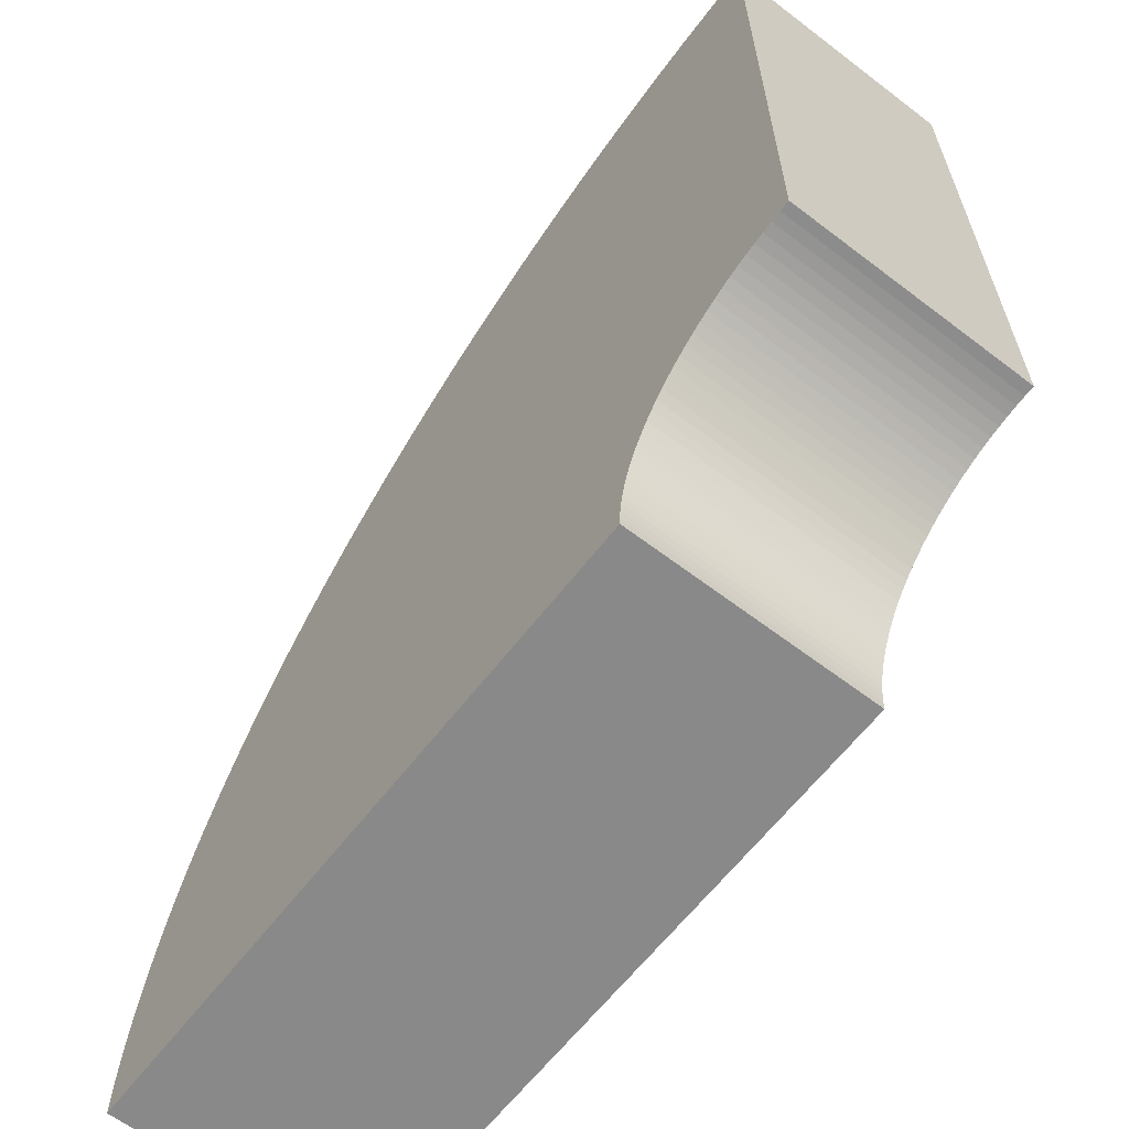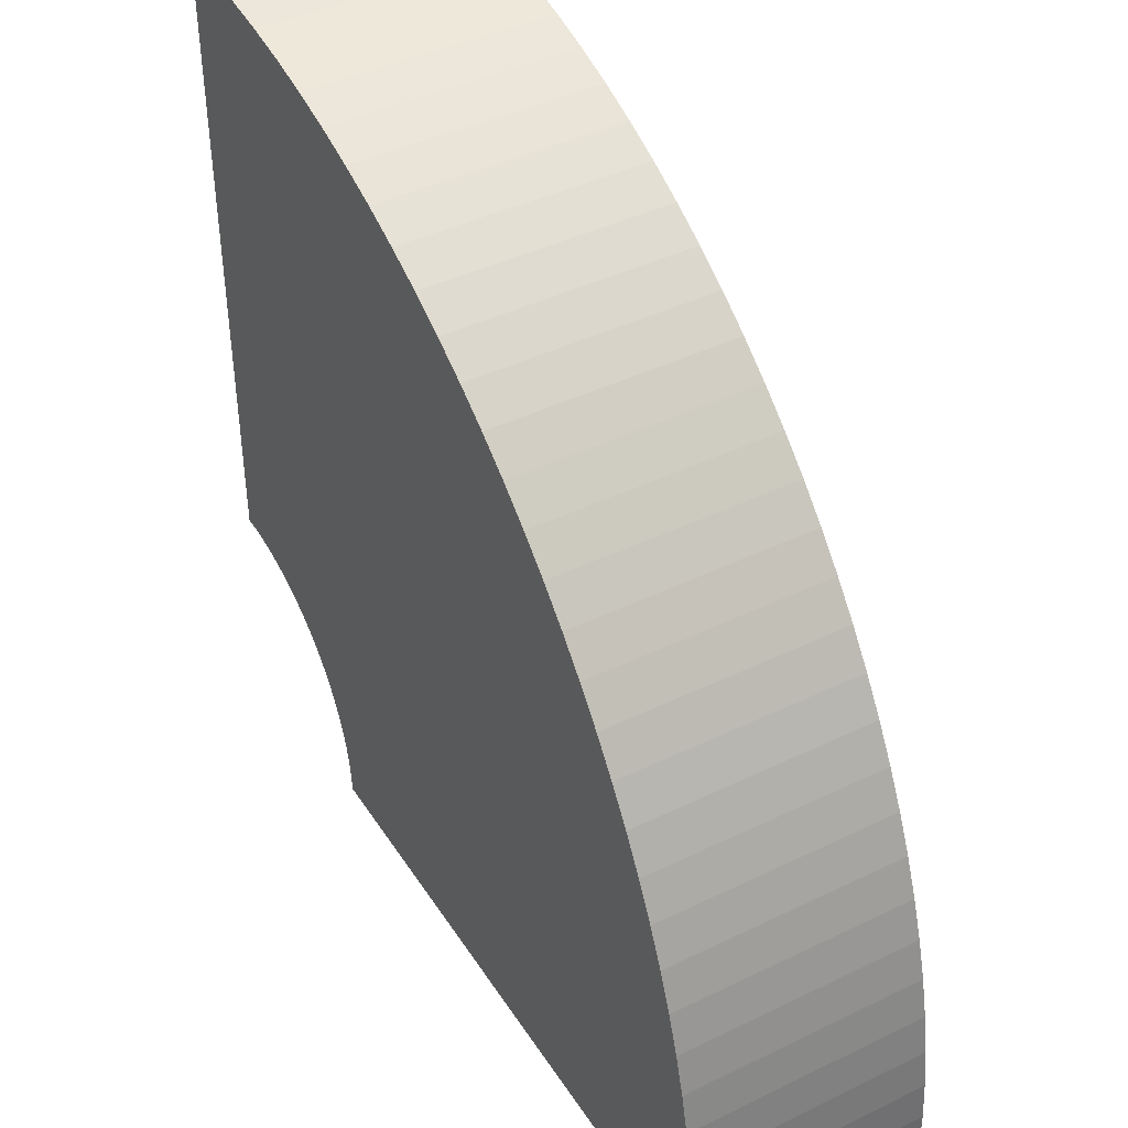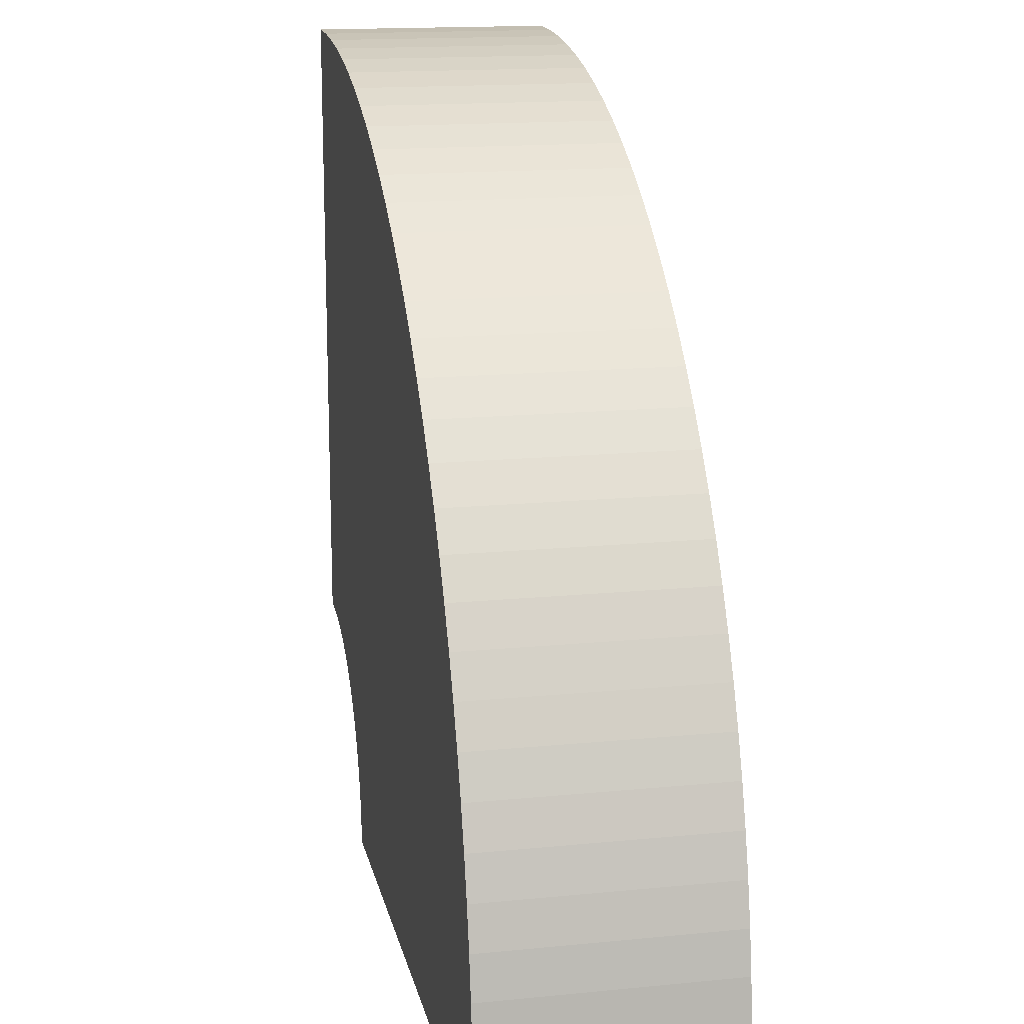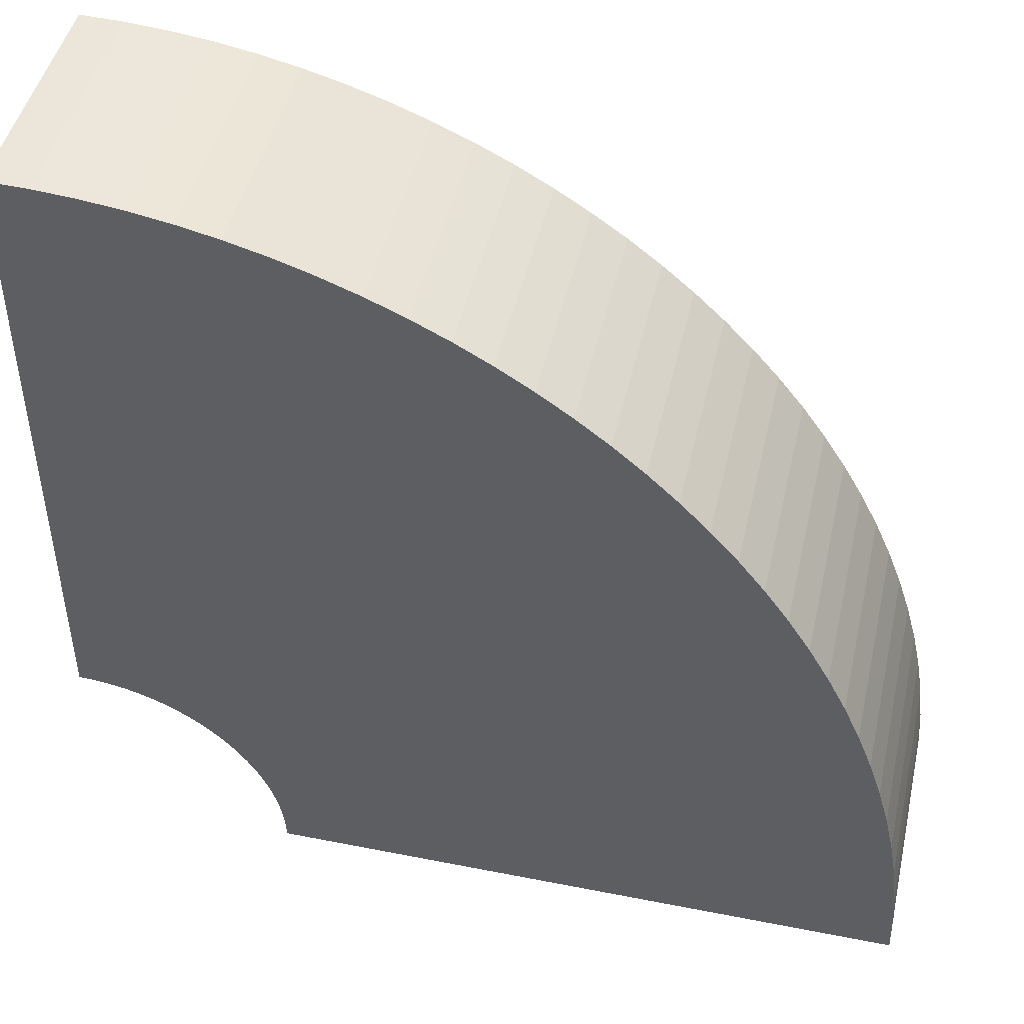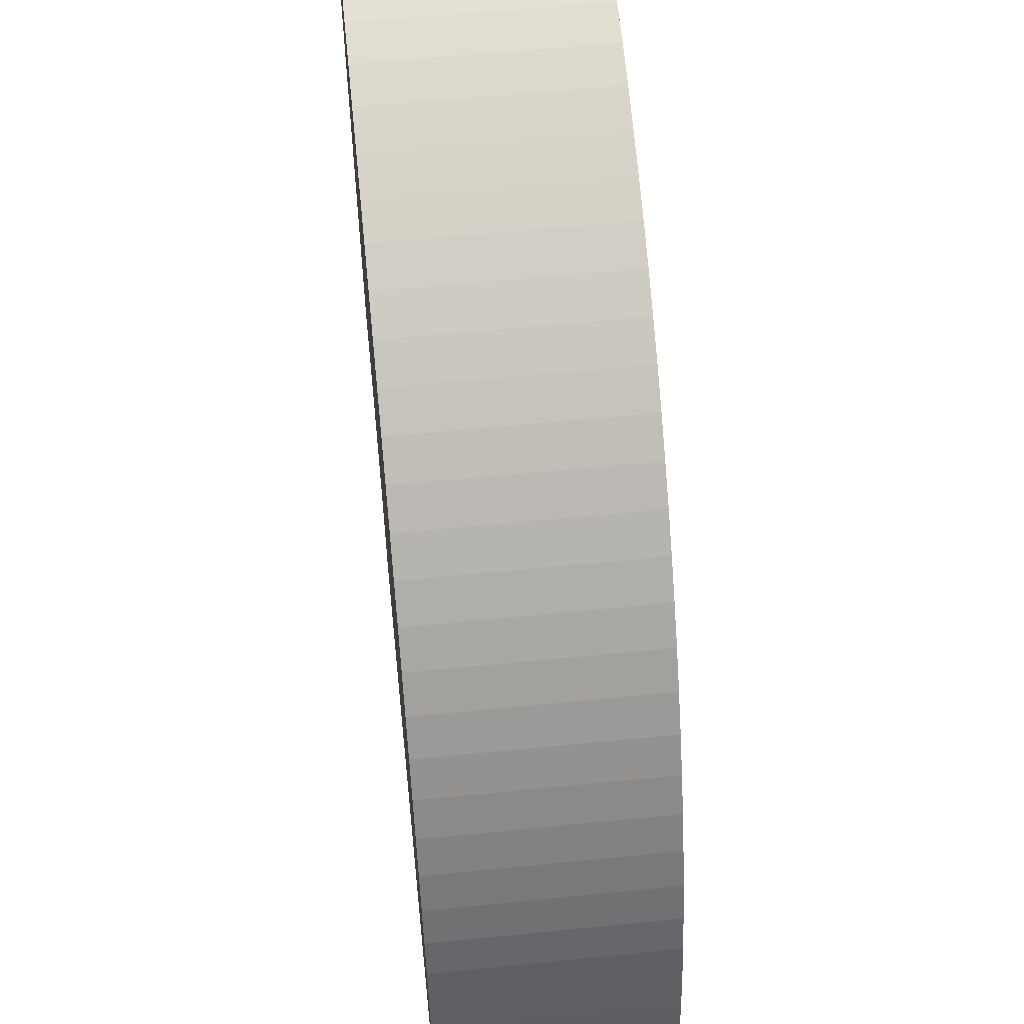
<metadata>
{"format":"obj","ext":"obj","renderer":"f3d","projection":"perspective","resolution":1024,"background":"white","views":[{"elev":-63.1,"azim":52.3,"up":"+Y"},{"elev":42.3,"azim":-120.2,"up":"+Y"},{"elev":15.8,"azim":-101.7,"up":"+Y"},{"elev":46.5,"azim":-167.3,"up":"+Y"},{"elev":56.5,"azim":-96.0,"up":"+Y"}]}
</metadata>
<code>
g pb_Mesh-4823696
v -0 0 0
v 0.00636 0.2591 0
v -0 0 1.5
v 0.00636 0.2591 1.5
v 4.002 0.06281 0
v 4 0 0
v 4.002 0.06281 1.5
v 4 0 1.5
v -0 0 1.5
v 4 0 1.5
v -0 0 0
v 4 0 0
v 0.00636 0.2591 0
v 0.02542 0.5175 0
v 0.00636 0.2591 1.5
v 0.02542 0.5175 1.5
v 4.006 0.1255 0
v 4.002 0.06281 0
v 4.006 0.1255 1.5
v 4.002 0.06281 1.5
v 0.02542 0.5175 0
v 0.05715 0.7747 0
v 0.02542 0.5175 1.5
v 0.05715 0.7747 1.5
v 4.014 0.1878 0
v 4.006 0.1255 0
v 4.014 0.1878 1.5
v 4.006 0.1255 1.5
v 0.05715 0.7747 0
v 0.1015 1.03 0
v 0.05715 0.7747 1.5
v 0.1015 1.03 1.5
v 4.025 0.2497 0
v 4.014 0.1878 0
v 4.025 0.2497 1.5
v 4.014 0.1878 1.5
v 0.1015 1.03 0
v 0.1582 1.283 0
v 0.1015 1.03 1.5
v 0.1582 1.283 1.5
v 4.038 0.311 0
v 4.025 0.2497 0
v 4.038 0.311 1.5
v 4.025 0.2497 1.5
v 0.1582 1.283 0
v 0.2274 1.533 0
v 0.1582 1.283 1.5
v 0.2274 1.533 1.5
v 4.055 0.3716 0
v 4.038 0.311 0
v 4.055 0.3716 1.5
v 4.038 0.311 1.5
v 0.2274 1.533 0
v 0.3086 1.779 0
v 0.2274 1.533 1.5
v 0.3086 1.779 1.5
v 4.075 0.4312 0
v 4.055 0.3716 0
v 4.075 0.4312 1.5
v 4.055 0.3716 1.5
v 0.3086 1.779 0
v 0.4019 2.021 0
v 0.3086 1.779 1.5
v 0.4019 2.021 1.5
v 4.097 0.4898 0
v 4.075 0.4312 0
v 4.097 0.4898 1.5
v 4.075 0.4312 1.5
v 0.4019 2.021 0
v 0.5069 2.257 0
v 0.4019 2.021 1.5
v 0.5069 2.257 1.5
v 4.123 0.5473 0
v 4.097 0.4898 0
v 4.123 0.5473 1.5
v 4.097 0.4898 1.5
v 0.5069 2.257 0
v 0.6235 2.489 0
v 0.5069 2.257 1.5
v 0.6235 2.489 1.5
v 4.151 0.6034 0
v 4.123 0.5473 0
v 4.151 0.6034 1.5
v 4.123 0.5473 1.5
v 0.6235 2.489 0
v 0.7512 2.714 0
v 0.6235 2.489 1.5
v 0.7512 2.714 1.5
v 4.182 0.6581 0
v 4.151 0.6034 0
v 4.182 0.6581 1.5
v 4.151 0.6034 1.5
v 0.7512 2.714 0
v 0.8898 2.933 0
v 0.7512 2.714 1.5
v 0.8898 2.933 1.5
v 4.216 0.7111 0
v 4.182 0.6581 0
v 4.216 0.7111 1.5
v 4.182 0.6581 1.5
v 0.8898 2.933 0
v 1.039 3.145 0
v 0.8898 2.933 1.5
v 1.039 3.145 1.5
v 4.252 0.7625 0
v 4.216 0.7111 0
v 4.252 0.7625 1.5
v 4.216 0.7111 1.5
v 1.039 3.145 0
v 1.199 3.35 0
v 1.039 3.145 1.5
v 1.199 3.35 1.5
v 4.291 0.812 0
v 4.252 0.7625 0
v 4.291 0.812 1.5
v 4.252 0.7625 1.5
v 1.199 3.35 0
v 1.368 3.546 0
v 1.199 3.35 1.5
v 1.368 3.546 1.5
v 4.332 0.8596 0
v 4.291 0.812 0
v 4.332 0.8596 1.5
v 4.291 0.812 1.5
v 1.368 3.546 0
v 1.546 3.734 0
v 1.368 3.546 1.5
v 1.546 3.734 1.5
v 4.375 0.9051 0
v 4.332 0.8596 0
v 4.375 0.9051 1.5
v 4.332 0.8596 1.5
v 1.546 3.734 0
v 1.734 3.912 0
v 1.546 3.734 1.5
v 1.734 3.912 1.5
v 4.42 0.9484 0
v 4.375 0.9051 0
v 4.42 0.9484 1.5
v 4.375 0.9051 1.5
v 1.734 3.912 0
v 1.93 4.081 0
v 1.734 3.912 1.5
v 1.93 4.081 1.5
v 4.468 0.9895 0
v 4.42 0.9484 0
v 4.468 0.9895 1.5
v 4.42 0.9484 1.5
v 1.93 4.081 0
v 2.135 4.241 0
v 1.93 4.081 1.5
v 2.135 4.241 1.5
v 4.518 1.028 0
v 4.468 0.9895 0
v 4.518 1.028 1.5
v 4.468 0.9895 1.5
v 2.135 4.241 0
v 2.347 4.39 0
v 2.135 4.241 1.5
v 2.347 4.39 1.5
v 4.569 1.064 0
v 4.518 1.028 0
v 4.569 1.064 1.5
v 4.518 1.028 1.5
v 2.347 4.39 0
v 2.566 4.529 0
v 2.347 4.39 1.5
v 2.566 4.529 1.5
v 4.622 1.098 0
v 4.569 1.064 0
v 4.622 1.098 1.5
v 4.569 1.064 1.5
v 2.566 4.529 0
v 2.791 4.657 0
v 2.566 4.529 1.5
v 2.791 4.657 1.5
v 4.677 1.129 0
v 4.622 1.098 0
v 4.677 1.129 1.5
v 4.622 1.098 1.5
v 2.791 4.657 0
v 3.023 4.773 0
v 2.791 4.657 1.5
v 3.023 4.773 1.5
v 4.733 1.157 0
v 4.677 1.129 0
v 4.733 1.157 1.5
v 4.677 1.129 1.5
v 3.023 4.773 0
v 3.259 4.878 0
v 3.023 4.773 1.5
v 3.259 4.878 1.5
v 4.79 1.183 0
v 4.733 1.157 0
v 4.79 1.183 1.5
v 4.733 1.157 1.5
v 3.259 4.878 0
v 3.501 4.971 0
v 3.259 4.878 1.5
v 3.501 4.971 1.5
v 4.849 1.205 0
v 4.79 1.183 0
v 4.849 1.205 1.5
v 4.79 1.183 1.5
v 3.501 4.971 0
v 3.747 5.053 0
v 3.501 4.971 1.5
v 3.747 5.053 1.5
v 4.908 1.225 0
v 4.849 1.205 0
v 4.908 1.225 1.5
v 4.849 1.205 1.5
v 3.747 5.053 0
v 3.997 5.122 0
v 3.747 5.053 1.5
v 3.997 5.122 1.5
v 4.969 1.242 0
v 4.908 1.225 0
v 4.969 1.242 1.5
v 4.908 1.225 1.5
v 3.997 5.122 0
v 4.25 5.179 0
v 3.997 5.122 1.5
v 4.25 5.179 1.5
v 5.03 1.255 0
v 4.969 1.242 0
v 5.03 1.255 1.5
v 4.969 1.242 1.5
v 4.25 5.179 0
v 4.505 5.223 0
v 4.25 5.179 1.5
v 4.505 5.223 1.5
v 5.092 1.266 0
v 5.03 1.255 0
v 5.092 1.266 1.5
v 5.03 1.255 1.5
v 4.505 5.223 0
v 4.762 5.255 0
v 4.505 5.223 1.5
v 4.762 5.255 1.5
v 5.155 1.274 0
v 5.092 1.266 0
v 5.155 1.274 1.5
v 5.092 1.266 1.5
v 4.762 5.255 0
v 5.021 5.274 0
v 4.762 5.255 1.5
v 5.021 5.274 1.5
v 5.217 1.278 0
v 5.155 1.274 0
v 5.217 1.278 1.5
v 5.155 1.274 1.5
v 5.021 5.274 0
v 5.28 5.28 0
v 5.021 5.274 1.5
v 5.28 5.28 1.5
v 5.28 1.28 0
v 5.217 1.278 0
v 5.28 1.28 1.5
v 5.217 1.278 1.5
v 5.28 1.28 1.5
v 5.28 5.28 1.5
v 5.28 1.28 0
v 5.28 5.28 0
v -0 0 1.5
v 0.00636 0.2591 1.5
v 4 0 1.5
v 4.002 0.06281 1.5
v 0.00636 0.2591 0
v -0 0 0
v 4.002 0.06281 0
v 4 0 0
v 0.02542 0.5175 1.5
v 4.006 0.1255 1.5
v 0.02542 0.5175 0
v 4.006 0.1255 0
v 0.05715 0.7747 1.5
v 4.014 0.1878 1.5
v 0.05715 0.7747 0
v 4.014 0.1878 0
v 0.1015 1.03 1.5
v 4.025 0.2497 1.5
v 0.1015 1.03 0
v 4.025 0.2497 0
v 0.1582 1.283 1.5
v 4.038 0.311 1.5
v 0.1582 1.283 0
v 4.038 0.311 0
v 0.2274 1.533 1.5
v 4.055 0.3716 1.5
v 0.2274 1.533 0
v 4.055 0.3716 0
v 0.3086 1.779 1.5
v 4.075 0.4312 1.5
v 0.3086 1.779 0
v 4.075 0.4312 0
v 0.4019 2.021 1.5
v 4.097 0.4898 1.5
v 0.4019 2.021 0
v 4.097 0.4898 0
v 0.5069 2.257 1.5
v 4.123 0.5473 1.5
v 0.5069 2.257 0
v 4.123 0.5473 0
v 0.6235 2.489 1.5
v 4.151 0.6034 1.5
v 0.6235 2.489 0
v 4.151 0.6034 0
v 0.7512 2.714 1.5
v 4.182 0.6581 1.5
v 0.7512 2.714 0
v 4.182 0.6581 0
v 0.8898 2.933 1.5
v 4.216 0.7111 1.5
v 0.8898 2.933 0
v 4.216 0.7111 0
v 1.039 3.145 1.5
v 4.252 0.7625 1.5
v 1.039 3.145 0
v 4.252 0.7625 0
v 1.199 3.35 1.5
v 4.291 0.812 1.5
v 1.199 3.35 0
v 4.291 0.812 0
v 1.368 3.546 1.5
v 4.332 0.8596 1.5
v 1.368 3.546 0
v 4.332 0.8596 0
v 1.546 3.734 1.5
v 4.375 0.9051 1.5
v 1.546 3.734 0
v 4.375 0.9051 0
v 1.734 3.912 1.5
v 4.42 0.9484 1.5
v 1.734 3.912 0
v 4.42 0.9484 0
v 1.93 4.081 1.5
v 4.468 0.9895 1.5
v 1.93 4.081 0
v 4.468 0.9895 0
v 2.135 4.241 1.5
v 4.518 1.028 1.5
v 2.135 4.241 0
v 4.518 1.028 0
v 2.347 4.39 1.5
v 4.569 1.064 1.5
v 2.347 4.39 0
v 4.569 1.064 0
v 2.566 4.529 1.5
v 4.622 1.098 1.5
v 2.566 4.529 0
v 4.622 1.098 0
v 2.791 4.657 1.5
v 4.677 1.129 1.5
v 2.791 4.657 0
v 4.677 1.129 0
v 3.023 4.773 1.5
v 4.733 1.157 1.5
v 3.023 4.773 0
v 4.733 1.157 0
v 3.259 4.878 1.5
v 4.79 1.183 1.5
v 3.259 4.878 0
v 4.79 1.183 0
v 3.501 4.971 1.5
v 4.849 1.205 1.5
v 3.501 4.971 0
v 4.849 1.205 0
v 3.747 5.053 1.5
v 4.908 1.225 1.5
v 3.747 5.053 0
v 4.908 1.225 0
v 3.997 5.122 1.5
v 4.969 1.242 1.5
v 3.997 5.122 0
v 4.969 1.242 0
v 4.25 5.179 1.5
v 5.03 1.255 1.5
v 4.25 5.179 0
v 5.03 1.255 0
v 4.505 5.223 1.5
v 5.092 1.266 1.5
v 4.505 5.223 0
v 5.092 1.266 0
v 4.762 5.255 1.5
v 5.155 1.274 1.5
v 4.762 5.255 0
v 5.155 1.274 0
v 5.021 5.274 1.5
v 5.217 1.278 1.5
v 5.021 5.274 0
v 5.217 1.278 0
v 5.28 5.28 1.5
v 5.28 1.28 1.5
v 5.28 5.28 0
v 5.28 1.28 0
g pb_Mesh-4823696_0
f 3 2 1
f 3 4 2
f 7 6 5
f 7 8 6
f 11 10 9
f 11 12 10
f 15 14 13
f 15 16 14
f 19 18 17
f 19 20 18
f 23 22 21
f 23 24 22
f 27 26 25
f 27 28 26
f 31 30 29
f 31 32 30
f 35 34 33
f 35 36 34
f 39 38 37
f 39 40 38
f 43 42 41
f 43 44 42
f 47 46 45
f 47 48 46
f 51 50 49
f 51 52 50
f 55 54 53
f 55 56 54
f 59 58 57
f 59 60 58
f 63 62 61
f 63 64 62
f 67 66 65
f 67 68 66
f 71 70 69
f 71 72 70
f 75 74 73
f 75 76 74
f 79 78 77
f 79 80 78
f 83 82 81
f 83 84 82
f 87 86 85
f 87 88 86
f 91 90 89
f 91 92 90
f 95 94 93
f 95 96 94
f 99 98 97
f 99 100 98
f 103 102 101
f 103 104 102
f 107 106 105
f 107 108 106
f 111 110 109
f 111 112 110
f 115 114 113
f 115 116 114
f 119 118 117
f 119 120 118
f 123 122 121
f 123 124 122
f 127 126 125
f 127 128 126
f 131 130 129
f 131 132 130
f 135 134 133
f 135 136 134
f 139 138 137
f 139 140 138
f 143 142 141
f 143 144 142
f 147 146 145
f 147 148 146
f 151 150 149
f 151 152 150
f 155 154 153
f 155 156 154
f 159 158 157
f 159 160 158
f 163 162 161
f 163 164 162
f 167 166 165
f 167 168 166
f 171 170 169
f 171 172 170
f 175 174 173
f 175 176 174
f 179 178 177
f 179 180 178
f 183 182 181
f 183 184 182
f 187 186 185
f 187 188 186
f 191 190 189
f 191 192 190
f 195 194 193
f 195 196 194
f 199 198 197
f 199 200 198
f 203 202 201
f 203 204 202
f 207 206 205
f 207 208 206
f 211 210 209
f 211 212 210
f 215 214 213
f 215 216 214
f 219 218 217
f 219 220 218
f 223 222 221
f 223 224 222
f 227 226 225
f 227 228 226
f 231 230 229
f 231 232 230
f 235 234 233
f 235 236 234
f 239 238 237
f 239 240 238
f 243 242 241
f 243 244 242
f 247 246 245
f 247 248 246
f 251 250 249
f 251 252 250
f 255 254 253
f 255 256 254
f 259 258 257
f 259 260 258
f 263 262 261
f 263 264 262
f 267 266 265
f 267 268 266
f 271 270 269
f 271 272 270
f 268 273 266
f 268 274 273
f 276 269 275
f 276 271 269
f 274 277 273
f 274 278 277
f 280 275 279
f 280 276 275
f 278 281 277
f 278 282 281
f 284 279 283
f 284 280 279
f 282 285 281
f 282 286 285
f 288 283 287
f 288 284 283
f 286 289 285
f 286 290 289
f 292 287 291
f 292 288 287
f 290 293 289
f 290 294 293
f 296 291 295
f 296 292 291
f 294 297 293
f 294 298 297
f 300 295 299
f 300 296 295
f 298 301 297
f 298 302 301
f 304 299 303
f 304 300 299
f 302 305 301
f 302 306 305
f 308 303 307
f 308 304 303
f 306 309 305
f 306 310 309
f 312 307 311
f 312 308 307
f 310 313 309
f 310 314 313
f 316 311 315
f 316 312 311
f 314 317 313
f 314 318 317
f 320 315 319
f 320 316 315
f 318 321 317
f 318 322 321
f 324 319 323
f 324 320 319
f 322 325 321
f 322 326 325
f 328 323 327
f 328 324 323
f 326 329 325
f 326 330 329
f 332 327 331
f 332 328 327
f 330 333 329
f 330 334 333
f 336 331 335
f 336 332 331
f 334 337 333
f 334 338 337
f 340 335 339
f 340 336 335
f 338 341 337
f 338 342 341
f 344 339 343
f 344 340 339
f 342 345 341
f 342 346 345
f 348 343 347
f 348 344 343
f 346 349 345
f 346 350 349
f 352 347 351
f 352 348 347
f 350 353 349
f 350 354 353
f 356 351 355
f 356 352 351
f 354 357 353
f 354 358 357
f 360 355 359
f 360 356 355
f 358 361 357
f 358 362 361
f 364 359 363
f 364 360 359
f 362 365 361
f 362 366 365
f 368 363 367
f 368 364 363
f 366 369 365
f 366 370 369
f 372 367 371
f 372 368 367
f 370 373 369
f 370 374 373
f 376 371 375
f 376 372 371
f 374 377 373
f 374 378 377
f 380 375 379
f 380 376 375
f 378 381 377
f 378 382 381
f 384 379 383
f 384 380 379
f 382 385 381
f 382 386 385
f 388 383 387
f 388 384 383
f 386 389 385
f 386 390 389
f 392 387 391
f 392 388 387
f 390 393 389
f 390 394 393
f 396 391 395
f 396 392 391

</code>
